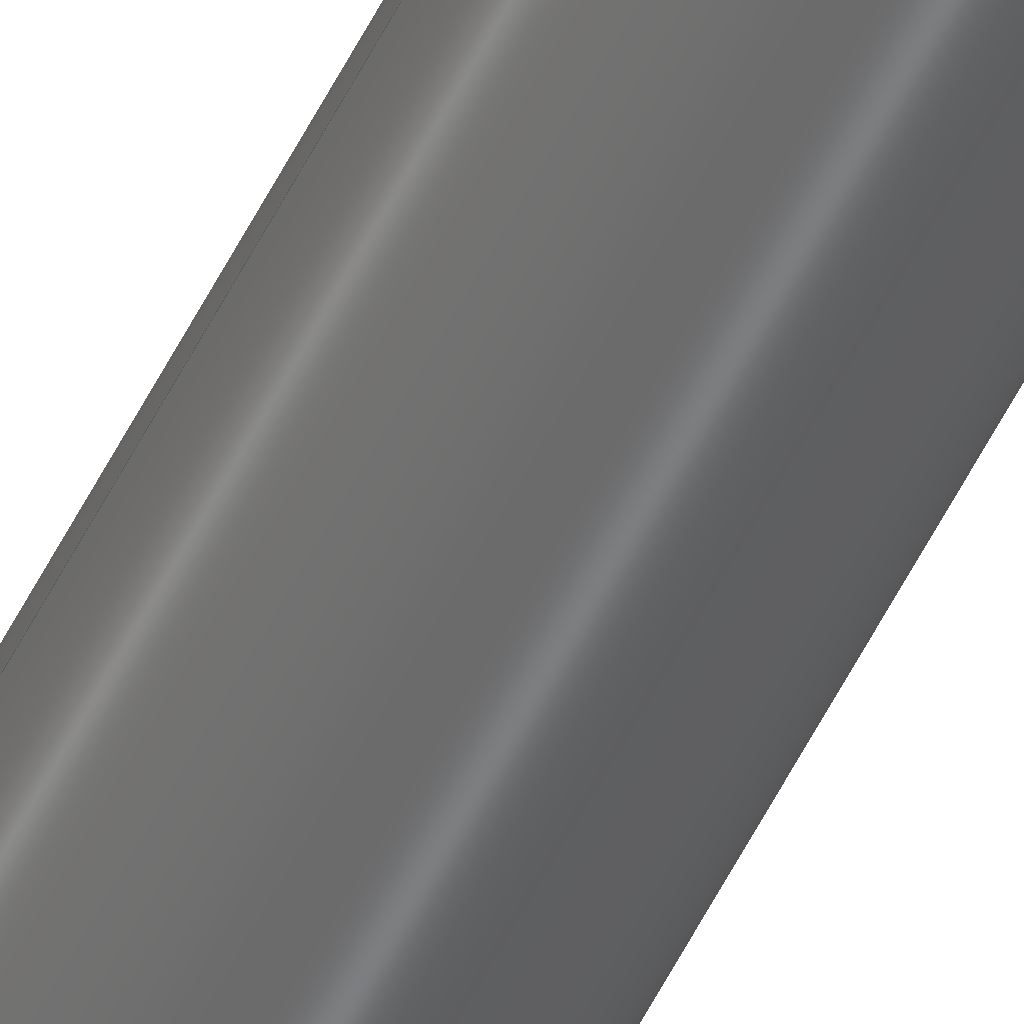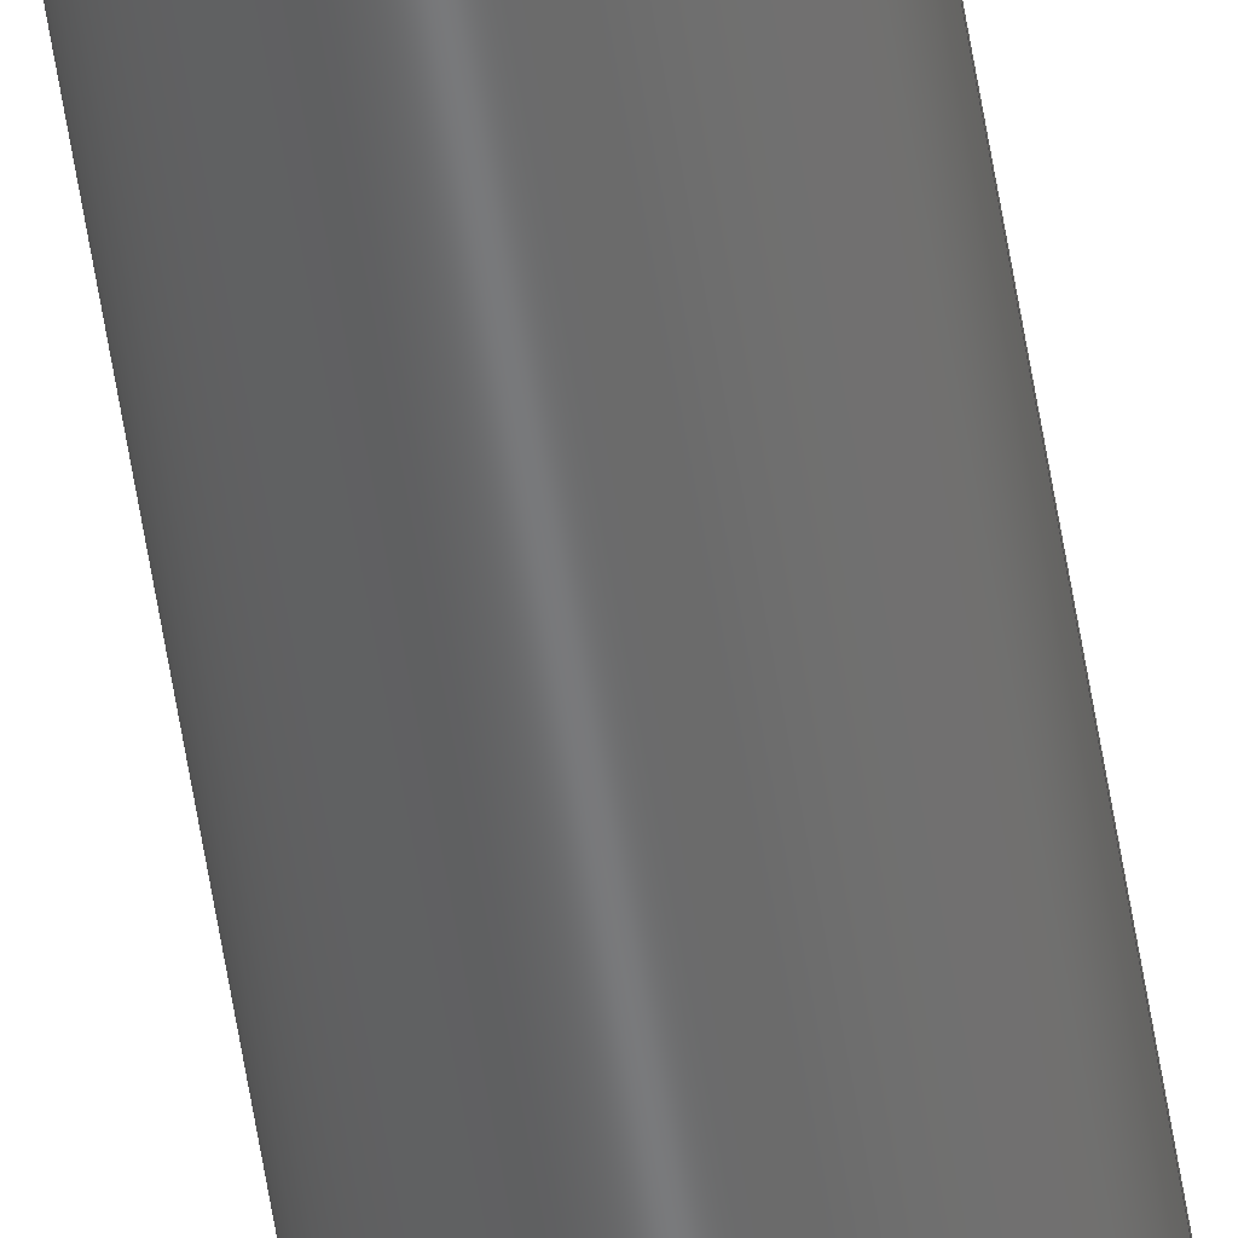
<metadata>
{"format":"step","ext":"step","renderer":"f3d","projection":"perspective","resolution":1024,"background":"white","views":[{"elev":-54.1,"azim":154.2,"up":"+Y"},{"elev":-55.8,"azim":-171.2,"up":"+Y"}]}
</metadata>
<code>
ISO-10303-21;
DATA;
#1 = DATE_AND_TIME ( #94, #239 ) ;
#2 = EDGE_LOOP ( 'NONE', ( #149, #128 ) ) ;
#3 = APPROVAL_STATUS ( 'not_yet_approved' ) ;
#4 = EDGE_LOOP ( 'NONE', ( #49, #150 ) ) ;
#5 = ADVANCED_FACE ( 'NONE', ( #189 ), #11, .T. ) ;
#6 = ORIENTED_EDGE ( 'NONE', *, *, #241, .F. ) ;
#7 = VECTOR ( 'NONE', #246, 39.37 ) ;
#8 = DIRECTION ( 'NONE',  ( 0, 0, 1 ) ) ;
#9 = CC_DESIGN_DATE_AND_TIME_ASSIGNMENT ( #240, #203, ( #14 ) ) ;
#10 = PRODUCT_DEFINITION_FORMATION_WITH_SPECIFIED_SOURCE ( 'ANY', '', #116, .NOT_KNOWN. ) ;
#11 = CYLINDRICAL_SURFACE ( 'NONE', #95, 0.95 ) ;
#12 = CARTESIAN_POINT ( 'NONE',  ( 0, 0, 216 ) ) ;
#13 = CARTESIAN_POINT ( 'NONE',  ( 0, 0, 216 ) ) ;
#14 = SECURITY_CLASSIFICATION ( '', '', #99 ) ;
#15 = DIRECTION ( 'NONE',  ( -0, -0, -1 ) ) ;
#16 = ADVANCED_FACE ( 'NONE', ( #209, #28 ), #125, .F. ) ;
#17 = DIRECTION ( 'NONE',  ( 1, 0, 0 ) ) ;
#18 = CARTESIAN_POINT ( 'NONE',  ( 0, 0, 216 ) ) ;
#19 = PERSON_AND_ORGANIZATION_ROLE ( 'creator' ) ;
#20 = AXIS2_PLACEMENT_3D ( 'NONE', #123, #103, #185 ) ;
#21 = APPLICATION_PROTOCOL_DEFINITION ( 'international standard', 'config_control_design', 1994, #84 ) ;
#22 = ORIENTED_EDGE ( 'NONE', *, *, #29, .T. ) ;
#23 = PERSON_AND_ORGANIZATION_ROLE ( 'creator' ) ;
#24 = PERSON_AND_ORGANIZATION ( #58, #141 ) ;
#25 = EDGE_LOOP ( 'NONE', ( #50, #44, #52, #143 ) ) ;
#26 = DIRECTION ( 'NONE',  ( 0, 0, 1 ) ) ;
#27 = DIRECTION ( 'NONE',  ( 1, 0, 0 ) ) ;
#28 = FACE_BOUND ( 'NONE', #4, .T. ) ;
#29 = EDGE_CURVE ( 'NONE', #120, #207, #243, .T. ) ;
#30 = CARTESIAN_POINT ( 'NONE',  ( 0, 0, 216 ) ) ;
#31 = AXIS2_PLACEMENT_3D ( 'NONE', #220, #98, #137 ) ;
#32 = EDGE_LOOP ( 'NONE', ( #210, #122, #222, #6 ) ) ;
#33 = CIRCLE ( 'NONE', #154, 0.75 ) ;
#34 = CYLINDRICAL_SURFACE ( 'NONE', #46, 0.95 ) ;
#35 = CARTESIAN_POINT ( 'NONE',  ( 0, 0, 216 ) ) ;
#36 = APPROVAL_DATE_TIME ( #56, #38 ) ;
#37 = PERSON_AND_ORGANIZATION ( #58, #141 ) ;
#38 = APPROVAL ( #176, 'UNSPECIFIED' ) ;
#39 = AXIS2_PLACEMENT_3D ( 'NONE', #83, #26, #27 ) ;
#40 = COORDINATED_UNIVERSAL_TIME_OFFSET ( 3, 0, .BEHIND. ) ;
#41 = ORIENTED_EDGE ( 'NONE', *, *, #54, .F. ) ;
#42 = APPLICATION_CONTEXT ( 'configuration controlled 3d designs of mechanical parts and assemblies' ) ;
#43 = APPROVAL_PERSON_ORGANIZATION ( #172, #38, #135 ) ;
#44 = ORIENTED_EDGE ( 'NONE', *, *, #192, .T. ) ;
#45 = DESIGN_CONTEXT ( 'detailed design', #84, 'design' ) ;
#46 = AXIS2_PLACEMENT_3D ( 'NONE', #18, #193, #219 ) ;
#47 = DIRECTION ( 'NONE',  ( 1, 0, -0 ) ) ;
#48 = EDGE_CURVE ( 'NONE', #244, #207, #186, .T. ) ;
#49 = ORIENTED_EDGE ( 'NONE', *, *, #68, .T. ) ;
#50 = ORIENTED_EDGE ( 'NONE', *, *, #81, .F. ) ;
#51 = CLOSED_SHELL ( 'NONE', ( #161, #117, #76, #16, #5, #169 ) ) ;
#52 = ORIENTED_EDGE ( 'NONE', *, *, #48, .T. ) ;
#53 = FACE_OUTER_BOUND ( 'NONE', #32, .T. ) ;
#54 = EDGE_CURVE ( 'NONE', #205, #142, #131, .T. ) ;
#55 = CARTESIAN_POINT ( 'NONE',  ( -0.95, 0, 0 ) ) ;
#56 = DATE_AND_TIME ( #113, #118 ) ;
#57 = VECTOR ( 'NONE', #251, 39.37 ) ;
#58 = PERSON ( 'UNSPECIFIED', 'UNSPECIFIED', 'UNSPECIFIED', ('UNSPECIFIED'), ('UNSPECIFIED'), ('UNSPECIFIED') ) ;
#59 = CARTESIAN_POINT ( 'NONE',  ( -0.75, 0, 0 ) ) ;
#60 = APPROVAL_PERSON_ORGANIZATION ( #178, #221, #79 ) ;
#61 = CC_DESIGN_PERSON_AND_ORGANIZATION_ASSIGNMENT ( #24, #177, ( #10 ) ) ;
#62 = CARTESIAN_POINT ( 'NONE',  ( 0, 0, 0 ) ) ;
#63 = DATE_AND_TIME ( #144, #188 ) ;
#64 = APPROVAL_STATUS ( 'not_yet_approved' ) ;
#65 = ORIENTED_EDGE ( 'NONE', *, *, #66, .F. ) ;
#66 = EDGE_CURVE ( 'NONE', #120, #213, #75, .T. ) ;
#67 = CIRCLE ( 'NONE', #228, 0.95 ) ;
#68 = EDGE_CURVE ( 'NONE', #230, #70, #33, .T. ) ;
#69 = AXIS2_PLACEMENT_3D ( 'NONE', #247, #86, #145 ) ;
#70 = VERTEX_POINT ( 'NONE', #229 ) ;
#71 = DIRECTION ( 'NONE',  ( -1, 0, 0 ) ) ;
#72 = DIRECTION ( 'NONE',  ( 0, 0, 1 ) ) ;
#73 = PERSON_AND_ORGANIZATION_ROLE ( 'design_owner' ) ;
#74 = CARTESIAN_POINT ( 'NONE',  ( 0.95, 1.163e-16, 216 ) ) ;
#75 = CIRCLE ( 'NONE', #39, 0.95 ) ;
#76 = ADVANCED_FACE ( 'NONE', ( #102, #184 ), #146, .T. ) ;
#77 = MECHANICAL_CONTEXT ( 'NONE', #42, 'mechanical' ) ;
#78 = AXIS2_PLACEMENT_3D ( 'NONE', #12, #162, #47 ) ;
#79 = APPROVAL_ROLE ( '' ) ;
#80 = COORDINATED_UNIVERSAL_TIME_OFFSET ( 3, 0, .BEHIND. ) ;
#81 = EDGE_CURVE ( 'NONE', #213, #120, #121, .T. ) ;
#82 = PERSON_AND_ORGANIZATION ( #58, #141 ) ;
#83 = CARTESIAN_POINT ( 'NONE',  ( 0, 0, 216 ) ) ;
#84 = APPLICATION_CONTEXT ( 'configuration controlled 3d designs of mechanical parts and assemblies' ) ;
#85 = DIMENSIONAL_EXPONENTS ( 1, 0, 0, 0, 0, 0, 0 ) ;
#86 = DIRECTION ( 'NONE',  ( 0, 0, 1 ) ) ;
#87 = ORIENTED_EDGE ( 'NONE', *, *, #233, .T. ) ;
#88 = CARTESIAN_POINT ( 'NONE',  ( 0, 0, 0 ) ) ;
#89 = FACE_OUTER_BOUND ( 'NONE', #127, .T. ) ;
#90 = APPLICATION_PROTOCOL_DEFINITION ( 'international standard', 'config_control_design', 1994, #42 ) ;
#91 = DIRECTION ( 'NONE',  ( -0, -0, -1 ) ) ;
#92 = DIRECTION ( 'NONE',  ( 0, 0, 1 ) ) ;
#93 = DIRECTION ( 'NONE',  ( -1, 0, 0 ) ) ;
#94 = CALENDAR_DATE ( 2025, 13, 5 ) ;
#95 = AXIS2_PLACEMENT_3D ( 'NONE', #215, #167, #71 ) ;
#96 = DIRECTION ( 'NONE',  ( 0, 0, 1 ) ) ;
#97 = DATE_TIME_ROLE ( 'creation_date' ) ;
#98 = DIRECTION ( 'NONE',  ( 0, 0, 1 ) ) ;
#99 = SECURITY_CLASSIFICATION_LEVEL ( 'unclassified' ) ;
#100 = PRODUCT_DEFINITION ( 'UNKNOWN', '', #10, #45 ) ;
#101 = ORIENTED_EDGE ( 'NONE', *, *, #233, .F. ) ;
#102 = FACE_OUTER_BOUND ( 'NONE', #187, .T. ) ;
#103 = DIRECTION ( 'NONE',  ( 0, 0, 1 ) ) ;
#104 = AXIS2_PLACEMENT_3D ( 'NONE', #35, #15, #93 ) ;
#105 = EDGE_LOOP ( 'NONE', ( #201, #65, #22, #106 ) ) ;
#106 = ORIENTED_EDGE ( 'NONE', *, *, #114, .T. ) ;
#107 = CARTESIAN_POINT ( 'NONE',  ( 0, 0, 0 ) ) ;
#108 = CARTESIAN_POINT ( 'NONE',  ( -0.75, 0, 216 ) ) ;
#109 = CARTESIAN_POINT ( 'NONE',  ( 0.75, 9.185e-17, 216 ) ) ;
#110 = DIRECTION ( 'NONE',  ( 1, 0, 0 ) ) ;
#111 = CARTESIAN_POINT ( 'NONE',  ( 0.95, 1.163e-16, 216 ) ) ;
#112 = PERSON_AND_ORGANIZATION ( #58, #141 ) ;
#113 = CALENDAR_DATE ( 2025, 13, 5 ) ;
#114 = EDGE_CURVE ( 'NONE', #207, #244, #67, .T. ) ;
#115 = CALENDAR_DATE ( 2025, 13, 5 ) ;
#116 = PRODUCT ( 'Pipe 1.5 in, Sch 80', 'Pipe 1.5 in, Sch 80', '', ( #77 ) ) ;
#117 = ADVANCED_FACE ( 'NONE', ( #134 ), #34, .T. ) ;
#118 = LOCAL_TIME ( 13, 36, 51, #237 ) ;
#119 = PERSON_AND_ORGANIZATION_ROLE ( 'classification_officer' ) ;
#120 = VERTEX_POINT ( 'NONE', #152 ) ;
#121 = CIRCLE ( 'NONE', #20, 0.95 ) ;
#122 = ORIENTED_EDGE ( 'NONE', *, *, #54, .T. ) ;
#123 = CARTESIAN_POINT ( 'NONE',  ( 0, 0, 216 ) ) ;
#124 = AXIS2_PLACEMENT_3D ( 'NONE', #62, #96, #17 ) ;
#125 = PLANE ( 'NONE',  #69 ) ;
#126 = CIRCLE ( 'NONE', #124, 0.75 ) ;
#127 = EDGE_LOOP ( 'NONE', ( #87, #179, #181, #223 ) ) ;
#128 = ORIENTED_EDGE ( 'NONE', *, *, #48, .F. ) ;
#129 = CYLINDRICAL_SURFACE ( 'NONE', #163, 0.75 ) ;
#130 = LINE ( 'NONE', #109, #202 ) ;
#131 = CIRCLE ( 'NONE', #217, 0.75 ) ;
#132 = LENGTH_MEASURE_WITH_UNIT ( LENGTH_MEASURE( 0.0254 ), #171 );
#133 = CC_DESIGN_DATE_AND_TIME_ASSIGNMENT ( #1, #97, ( #100 ) ) ;
#134 = FACE_OUTER_BOUND ( 'NONE', #25, .T. ) ;
#135 = APPROVAL_ROLE ( '' ) ;
#136 = LOCAL_TIME ( 13, 36, 51, #40 ) ;
#137 = DIRECTION ( 'NONE',  ( 1, 0, 0 ) ) ;
#138 = PRODUCT_RELATED_PRODUCT_CATEGORY ( 'detail', '', ( #116 ) ) ;
#139 = CARTESIAN_POINT ( 'NONE',  ( 0, 0, 216 ) ) ;
#140 = PERSON_AND_ORGANIZATION ( #58, #141 ) ;
#141 = ORGANIZATION ( 'UNSPECIFIED', 'UNSPECIFIED', '' ) ;
#142 = VERTEX_POINT ( 'NONE', #108 ) ;
#143 = ORIENTED_EDGE ( 'NONE', *, *, #29, .F. ) ;
#144 = CALENDAR_DATE ( 2025, 13, 5 ) ;
#145 = DIRECTION ( 'NONE',  ( 1, 0, -0 ) ) ;
#146 = PLANE ( 'NONE',  #78 ) ;
#147 = ADVANCED_BREP_SHAPE_REPRESENTATION ( 'Pipe 1.5 in, Sch 80', ( #158, #31 ), #248 ) ;
#148 = DIRECTION ( 'NONE',  ( 1, 0, 0 ) ) ;
#149 = ORIENTED_EDGE ( 'NONE', *, *, #114, .F. ) ;
#150 = ORIENTED_EDGE ( 'NONE', *, *, #241, .T. ) ;
#151 = DIRECTION ( 'NONE',  ( -0, -0, -1 ) ) ;
#152 = CARTESIAN_POINT ( 'NONE',  ( -0.95, 0, 216 ) ) ;
#153 = CARTESIAN_POINT ( 'NONE',  ( 0.95, 1.163e-16, 0 ) ) ;
#154 = AXIS2_PLACEMENT_3D ( 'NONE', #88, #232, #190 ) ;
#155 = LOCAL_TIME ( 13, 36, 51, #80 ) ;
#156 = CC_DESIGN_PERSON_AND_ORGANIZATION_ASSIGNMENT ( #140, #23, ( #10 ) ) ;
#157 = CALENDAR_DATE ( 2025, 13, 5 ) ;
#158 = MANIFOLD_SOLID_BREP ( 'Extrusion', #51 ) ;
#159 = APPROVAL_ROLE ( '' ) ;
#160 = CC_DESIGN_APPROVAL ( #38, ( #100 ) ) ;
#161 = ADVANCED_FACE ( 'NONE', ( #89 ), #216, .F. ) ;
#162 = DIRECTION ( 'NONE',  ( 0, 0, 1 ) ) ;
#163 = AXIS2_PLACEMENT_3D ( 'NONE', #13, #151, #238 ) ;
#164 = CARTESIAN_POINT ( 'NONE',  ( 0, 0, 0 ) ) ;
#165 = ORIENTED_EDGE ( 'NONE', *, *, #66, .T. ) ;
#166 = CARTESIAN_POINT ( 'NONE',  ( -0.95, 0, 216 ) ) ;
#167 = DIRECTION ( 'NONE',  ( -0, -0, -1 ) ) ;
#168 = DIRECTION ( 'NONE',  ( -0, -0, -1 ) ) ;
#169 = ADVANCED_FACE ( 'NONE', ( #53 ), #129, .F. ) ;
#170 = CARTESIAN_POINT ( 'NONE',  ( -0.75, 0, 216 ) ) ;
#171 =( LENGTH_UNIT ( ) NAMED_UNIT ( * ) SI_UNIT ( $, .METRE. ) );
#172 = PERSON_AND_ORGANIZATION ( #58, #141 ) ;
#173 = CC_DESIGN_PERSON_AND_ORGANIZATION_ASSIGNMENT ( #112, #19, ( #100 ) ) ;
#174 =( CONVERSION_BASED_UNIT ( 'INCH', #132 ) LENGTH_UNIT ( ) NAMED_UNIT ( #85 ) );
#175 = PRODUCT_DEFINITION_SHAPE ( 'NONE', 'NONE',  #100 ) ;
#176 = APPROVAL_STATUS ( 'not_yet_approved' ) ;
#177 = PERSON_AND_ORGANIZATION_ROLE ( 'design_supplier' ) ;
#178 = PERSON_AND_ORGANIZATION ( #58, #141 ) ;
#179 = ORIENTED_EDGE ( 'NONE', *, *, #199, .T. ) ;
#180 = PERSON_AND_ORGANIZATION ( #58, #141 ) ;
#181 = ORIENTED_EDGE ( 'NONE', *, *, #68, .F. ) ;
#182 = APPROVAL_DATE_TIME ( #200, #221 ) ;
#183 = APPROVAL ( #3, 'UNSPECIFIED' ) ;
#184 = FACE_BOUND ( 'NONE', #211, .T. ) ;
#185 = DIRECTION ( 'NONE',  ( 1, 0, 0 ) ) ;
#186 = CIRCLE ( 'NONE', #231, 0.95 ) ;
#187 = EDGE_LOOP ( 'NONE', ( #165, #227 ) ) ;
#188 = LOCAL_TIME ( 13, 36, 51, #225 ) ;
#189 = FACE_OUTER_BOUND ( 'NONE', #105, .T. ) ;
#190 = DIRECTION ( 'NONE',  ( 1, 0, 0 ) ) ;
#191 = VECTOR ( 'NONE', #91, 39.37 ) ;
#192 = EDGE_CURVE ( 'NONE', #213, #244, #236, .T. ) ;
#193 = DIRECTION ( 'NONE',  ( -0, -0, -1 ) ) ;
#194 = LINE ( 'NONE', #170, #191 ) ;
#195 = DIRECTION ( 'NONE',  ( 1, 0, 0 ) ) ;
#196 =( NAMED_UNIT ( * ) SI_UNIT ( $, .STERADIAN. ) SOLID_ANGLE_UNIT ( ) );
#197 = COORDINATED_UNIVERSAL_TIME_OFFSET ( 3, 0, .BEHIND. ) ;
#198 = CC_DESIGN_APPROVAL ( #183, ( #14 ) ) ;
#199 = EDGE_CURVE ( 'NONE', #205, #70, #130, .T. ) ;
#200 = DATE_AND_TIME ( #115, #136 ) ;
#201 = ORIENTED_EDGE ( 'NONE', *, *, #192, .F. ) ;
#202 = VECTOR ( 'NONE', #168, 39.37 ) ;
#203 = DATE_TIME_ROLE ( 'classification_date' ) ;
#204 = CC_DESIGN_SECURITY_CLASSIFICATION ( #14, ( #10 ) ) ;
#205 = VERTEX_POINT ( 'NONE', #249 ) ;
#206 = APPROVAL_DATE_TIME ( #63, #183 ) ;
#207 = VERTEX_POINT ( 'NONE', #55 ) ;
#208 = UNCERTAINTY_MEASURE_WITH_UNIT (LENGTH_MEASURE( 1e-05 ), #174, 'distance_accuracy_value', 'NONE');
#209 = FACE_OUTER_BOUND ( 'NONE', #2, .T. ) ;
#210 = ORIENTED_EDGE ( 'NONE', *, *, #199, .F. ) ;
#211 = EDGE_LOOP ( 'NONE', ( #101, #41 ) ) ;
#212 = EDGE_CURVE ( 'NONE', #142, #230, #194, .T. ) ;
#213 = VERTEX_POINT ( 'NONE', #74 ) ;
#214 = CC_DESIGN_APPROVAL ( #221, ( #10 ) ) ;
#215 = CARTESIAN_POINT ( 'NONE',  ( 0, 0, 216 ) ) ;
#216 = CYLINDRICAL_SURFACE ( 'NONE', #104, 0.75 ) ;
#217 = AXIS2_PLACEMENT_3D ( 'NONE', #30, #72, #235 ) ;
#218 = DIRECTION ( 'NONE',  ( 0, 0, 1 ) ) ;
#219 = DIRECTION ( 'NONE',  ( -1, 0, 0 ) ) ;
#220 = CARTESIAN_POINT ( 'NONE',  ( 0, 0, 0 ) ) ;
#221 = APPROVAL ( #64, 'UNSPECIFIED' ) ;
#222 = ORIENTED_EDGE ( 'NONE', *, *, #212, .T. ) ;
#223 = ORIENTED_EDGE ( 'NONE', *, *, #212, .F. ) ;
#224 = CIRCLE ( 'NONE', #252, 0.75 ) ;
#225 = COORDINATED_UNIVERSAL_TIME_OFFSET ( 3, 0, .BEHIND. ) ;
#226 = SHAPE_DEFINITION_REPRESENTATION ( #175, #147 ) ;
#227 = ORIENTED_EDGE ( 'NONE', *, *, #81, .T. ) ;
#228 = AXIS2_PLACEMENT_3D ( 'NONE', #164, #218, #195 ) ;
#229 = CARTESIAN_POINT ( 'NONE',  ( 0.75, 9.185e-17, 0 ) ) ;
#230 = VERTEX_POINT ( 'NONE', #59 ) ;
#231 = AXIS2_PLACEMENT_3D ( 'NONE', #107, #8, #148 ) ;
#232 = DIRECTION ( 'NONE',  ( 0, 0, 1 ) ) ;
#233 = EDGE_CURVE ( 'NONE', #142, #205, #224, .T. ) ;
#234 = APPROVAL_PERSON_ORGANIZATION ( #82, #183, #159 ) ;
#235 = DIRECTION ( 'NONE',  ( 1, 0, 0 ) ) ;
#236 = LINE ( 'NONE', #111, #57 ) ;
#237 = COORDINATED_UNIVERSAL_TIME_OFFSET ( 3, 0, .BEHIND. ) ;
#238 = DIRECTION ( 'NONE',  ( -1, 0, 0 ) ) ;
#239 = LOCAL_TIME ( 13, 36, 51, #197 ) ;
#240 = DATE_AND_TIME ( #157, #155 ) ;
#241 = EDGE_CURVE ( 'NONE', #70, #230, #126, .T. ) ;
#242 = CC_DESIGN_PERSON_AND_ORGANIZATION_ASSIGNMENT ( #37, #73, ( #116 ) ) ;
#243 = LINE ( 'NONE', #166, #7 ) ;
#244 = VERTEX_POINT ( 'NONE', #153 ) ;
#245 = CC_DESIGN_PERSON_AND_ORGANIZATION_ASSIGNMENT ( #180, #119, ( #14 ) ) ;
#246 = DIRECTION ( 'NONE',  ( -0, -0, -1 ) ) ;
#247 = CARTESIAN_POINT ( 'NONE',  ( 0, 0, 0 ) ) ;
#248 =( GEOMETRIC_REPRESENTATION_CONTEXT ( 3 ) GLOBAL_UNCERTAINTY_ASSIGNED_CONTEXT ( ( #208 ) ) GLOBAL_UNIT_ASSIGNED_CONTEXT ( ( #174, #250, #196 ) ) REPRESENTATION_CONTEXT ( 'NONE', 'WORKASPACE' ) );
#249 = CARTESIAN_POINT ( 'NONE',  ( 0.75, 9.185e-17, 216 ) ) ;
#250 =( NAMED_UNIT ( * ) PLANE_ANGLE_UNIT ( ) SI_UNIT ( $, .RADIAN. ) );
#251 = DIRECTION ( 'NONE',  ( -0, -0, -1 ) ) ;
#252 = AXIS2_PLACEMENT_3D ( 'NONE', #139, #92, #110 ) ;
ENDSEC;
END-ISO-10303-21;

</code>
